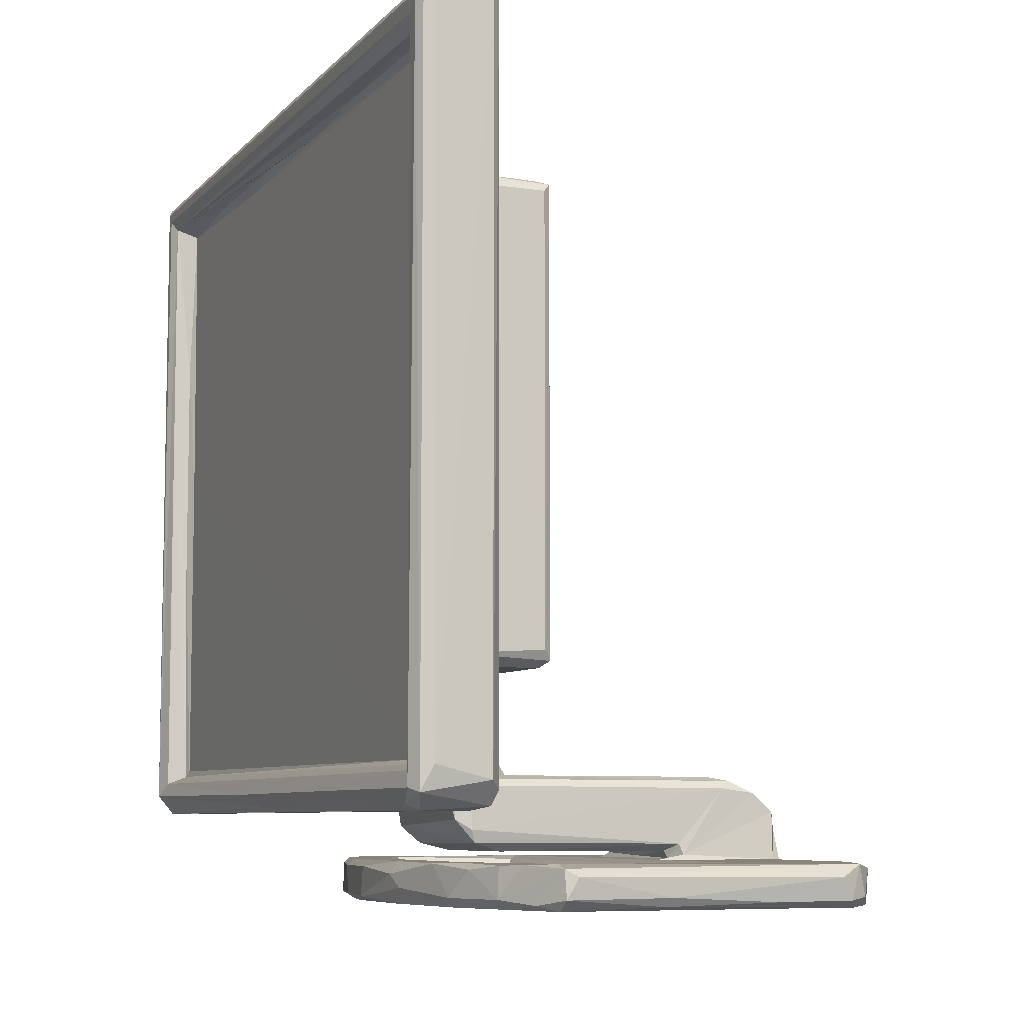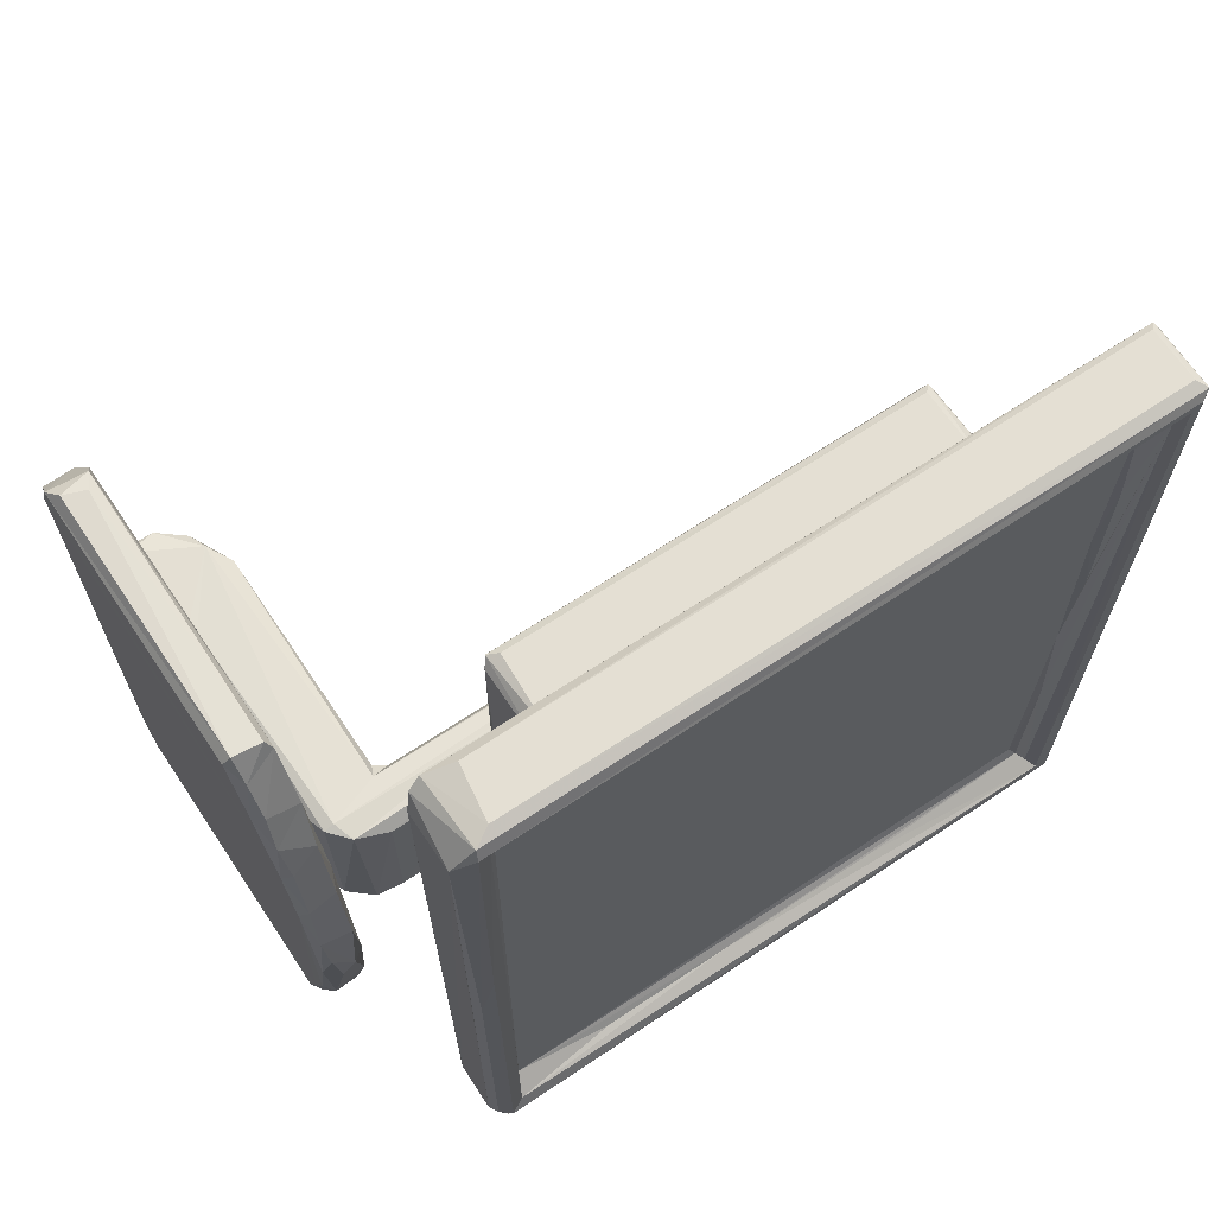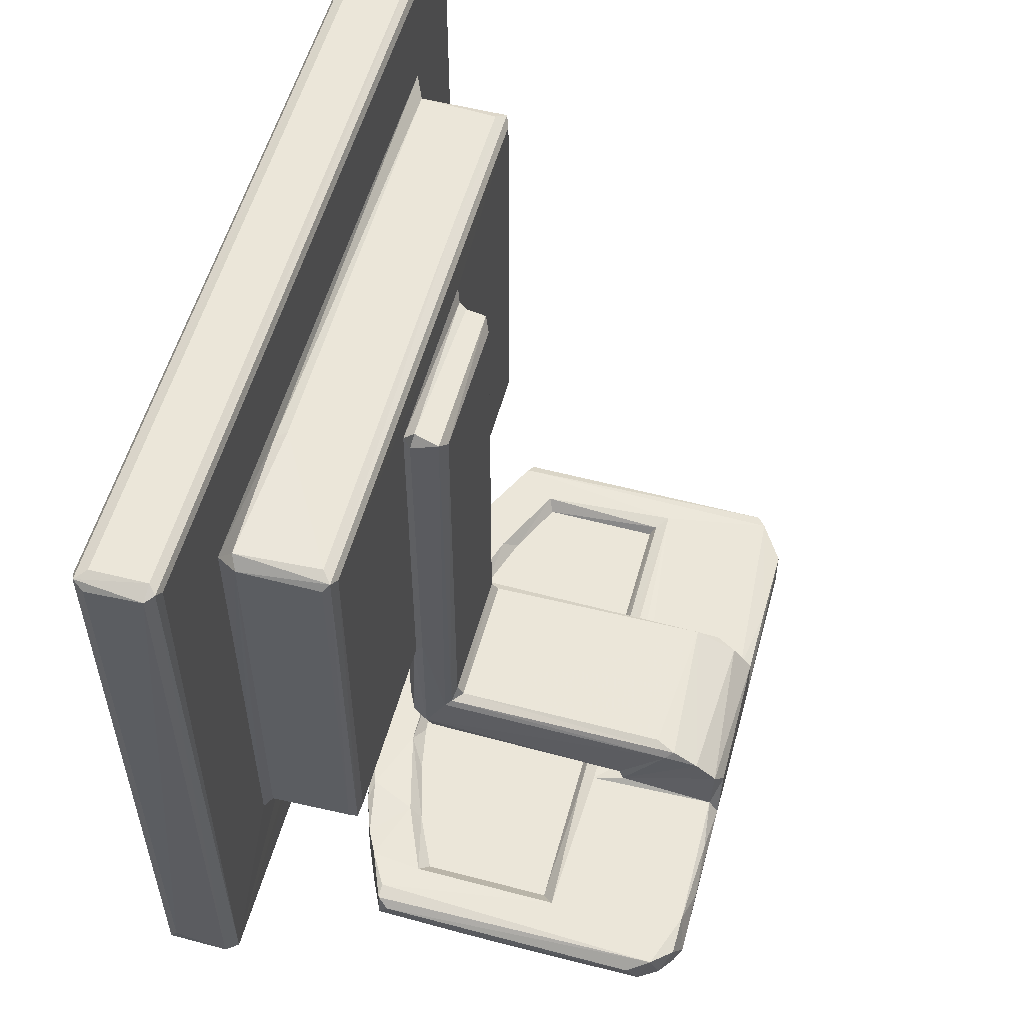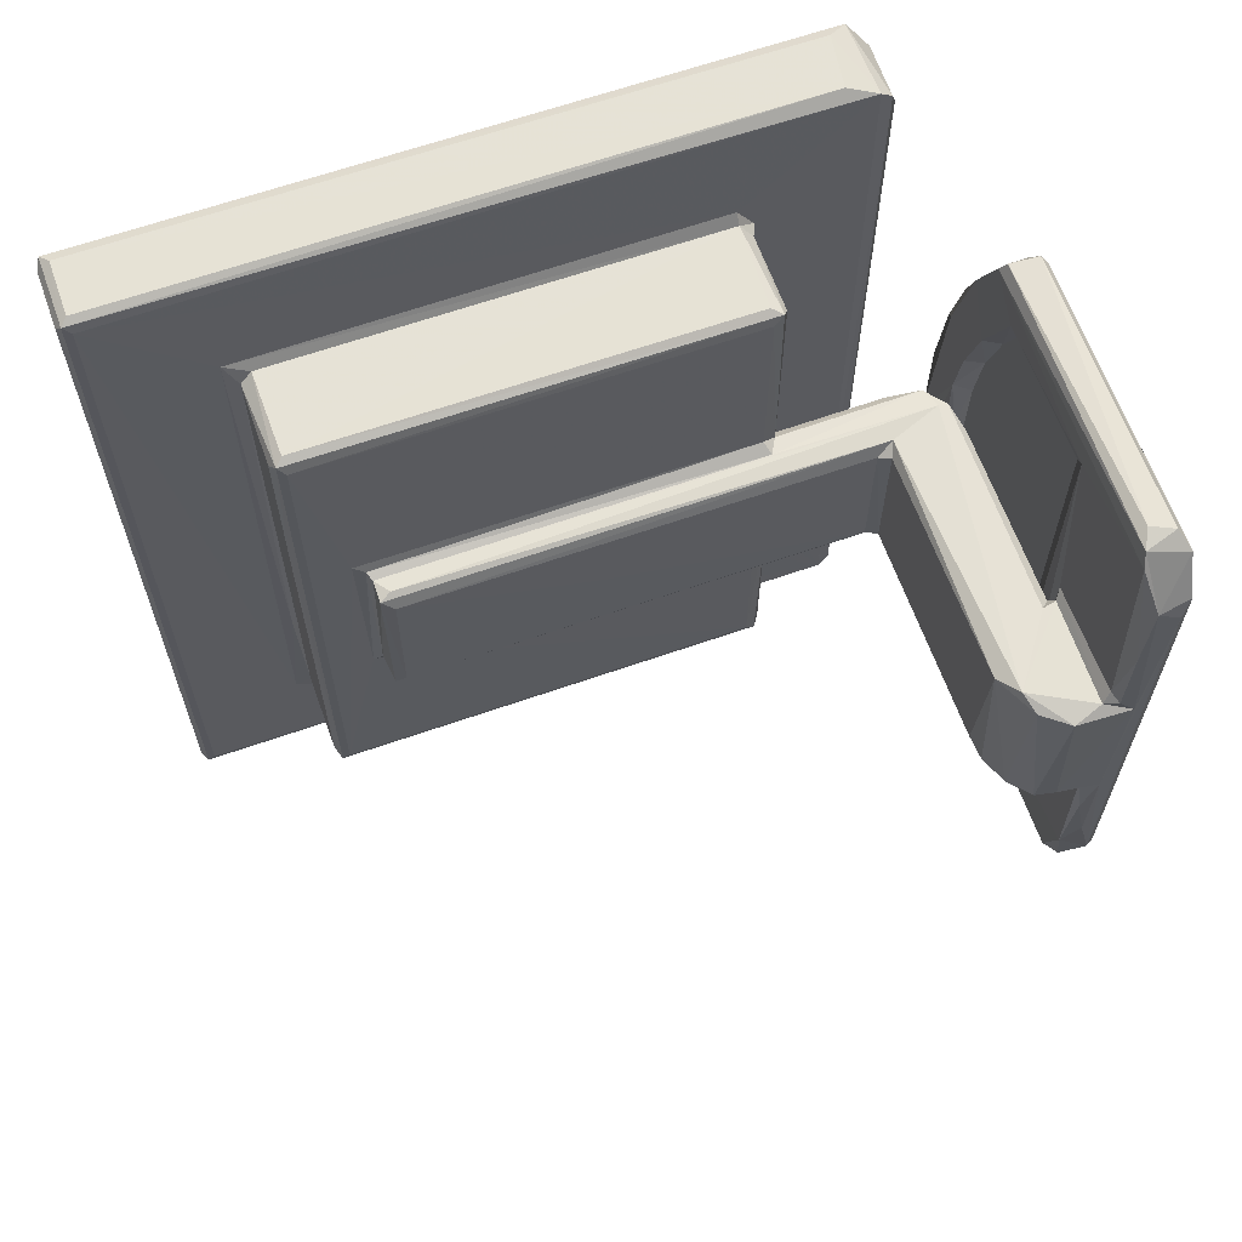
<metadata>
{"format":"obj","ext":"obj","renderer":"f3d","projection":"perspective","resolution":1024,"background":"white","views":[{"elev":-7.4,"azim":-22.6,"up":"+Z"},{"elev":66.7,"azim":-123.8,"up":"+Y"},{"elev":55.3,"azim":15.3,"up":"+Z"},{"elev":63.8,"azim":70.4,"up":"+Y"}]}
</metadata>
<code>
v -0.3001 -0.4936 -0.3441
v -0.3008 -0.4539 -0.3551
v -0.3071 -0.4778 -0.3393
v -0.2883 -0.4606 -0.3613
v -0.22 -0.4763 -0.3569
v -0.2328 -0.4548 -0.3612
v -0.2266 -0.4989 -0.3318
v -0.2149 -0.4846 -0.3419
v -0.2876 -0.5002 -0.3167
v -0.3003 -0.4618 -0.3225
v -0.2761 -0.4403 -0.3105
v -0.2831 -0.4357 -0.3154
v -0.2861 -0.4545 -0.1893
v -0.3057 -0.4839 0.4513
v -0.3052 -0.469 0.4345
v -0.2891 -0.5 0.4517
v -0.2761 -0.4367 0.4096
v -0.276 0.4418 -0.3059
v -0.2147 -0.3558 -0.2141
v -0.227 -0.4996 0.4558
v -0.215 -0.2429 -0.2177
v -0.2148 -0.3564 -0.0265
v -0.2036 -0.35 -0.1993
v -0.3005 -0.4939 0.4603
v -0.2859 -0.4544 -0.01967
v -0.2816 -0.4501 0.4175
v -0.2178 -0.4907 0.4595
v -0.2149 -0.4804 0.4514
v -0.3074 -0.07307 -0.3399
v -0.2905 0.005714 -0.3607
v -0.3011 0.007634 -0.3552
v -0.2934 0.4582 -0.3612
v -0.226 0.4549 -0.3609
v -0.218 0.476 -0.3534
v -0.3073 0.09417 -0.3403
v -0.08182 -0.3471 -0.4532
v -0.08254 -0.3299 -0.4655
v -0.1006 -0.3082 -0.4598
v -0.1072 -0.2612 -0.4654
v -0.08278 -0.3432 -0.4205
v -0.0827 -0.3268 -0.4161
v -0.1231 -0.2571 -0.4547
v -0.1215 -0.2565 -0.4186
v -0.1064 -0.2862 -0.4174
v -0.07975 -0.2112 -0.4167
v -0.1373 -0.1741 -0.4653
v -0.1489 -0.1781 -0.4545
v -0.1381 -0.2113 -0.4234
v -0.06426 -0.2136 -0.4312
v -0.08494 -0.1423 -0.4312
v -0.1351 -0.1867 -0.4162
v -0.1062 -0.1101 -0.4169
v 0.03456 -0.3421 -0.4616
v -0.0695 -0.3516 -0.4292
v 0.04143 -0.3496 -0.4519
v -0.03343 -0.2792 -0.4312
v -0.04442 -0.2929 -0.4172
v 0.2462 -0.3524 -0.4321
v 0.2704 -0.3317 -0.4654
v 0.2739 -0.34 -0.4177
v -0.1534 -0.1393 -0.4178
v -0.1595 -0.05295 -0.4645
v -0.1678 -0.07248 -0.4459
v -0.1708 -0.04775 -0.4306
v -0.09567 -0.08611 -0.4312
v -0.16 -0.04568 -0.4164
v -0.1096 0.07863 -0.4165
v -0.1079 -0.09229 -0.3691
v -0.08971 -0.0981 -0.3808
v -0.08399 -0.09385 -0.396
v -0.1147 -0.08268 -0.3394
v -0.1718 -1.8e-05 -0.4549
v -0.1472 0.1179 -0.4654
v -0.09149 0.0873 -0.4312
v -0.1049 0.002073 -0.4252
v -0.1695 0.04878 -0.4235
v -0.104 0.09829 -0.3768
v 0.1204 -0.09333 -0.4311
v -0.04912 -0.08234 -0.4057
v -0.06324 -0.0977 -0.3307
v -0.1297 0.1936 -0.4654
v -0.07984 0.09699 -0.3971
v -0.04719 0.08739 -0.4055
v -0.3 -0.002985 -0.3225
v -0.2037 -0.3317 -0.2113
v -0.2148 -0.09243 -0.217
v -0.1999 -0.09457 -0.211
v -0.2001 0.3346 -0.2112
v -0.2019 -0.3501 0.3012
v -0.215 0.4893 -0.3392
v -0.2149 0.07088 -0.2172
v -0.2761 0.4418 0.07002
v -0.1072 -0.3501 -0.1928
v -0.1072 -0.332 -0.2112
v -0.09875 -0.3434 -0.2041
v -0.09516 -0.3312 -0.1924
v -0.1157 -0.07813 -0.211
v -0.1018 -0.09739 -0.2089
v -0.09524 -0.1062 -0.1929
v -0.1073 -0.35 0.3007
v -0.09525 -0.3319 0.3011
v -0.09963 -0.3446 0.3096
v -0.09523 -0.1053 0.2531
v -0.08932 -0.09927 -0.195
v -0.1147 0.01552 -0.209
v -0.1146 0.08722 -0.3389
v -0.1145 0.08607 -0.2113
v -0.05526 -0.09368 -0.323
v -0.04278 -0.0814 -0.3184
v -0.05042 -0.0821 -0.3054
v -0.05038 0.001178 -0.003929
v -0.05052 0.08397 -0.3055
v -0.04226 0.08739 -0.3186
v -0.05051 -0.08179 0.2274
v -0.2859 -0.4544 0.1977
v -0.215 -0.3565 0.1356
v -0.215 -0.3571 0.3332
v -0.2082 -0.3379 0.3157
v -0.2943 -0.4487 0.4223
v -0.2883 -0.4829 0.4653
v -0.2263 -0.482 0.4652
v -0.282 -0.2474 0.4189
v -0.3058 0.4738 0.4399
v -0.2264 0.485 0.4652
v -0.2763 -0.08743 0.4156
v -0.2017 -0.1738 0.3156
v -0.2112 -0.1883 0.3209
v -0.2761 0.1817 0.4096
v -0.1122 0.1555 0.3156
v -0.1105 -0.332 0.3153
v -0.09006 -0.09975 0.2285
v -0.05744 -0.09623 0.2391
v -0.08757 -0.08949 0.2434
v -0.09993 0.3447 0.31
v -0.0568 0.09586 0.241
v -0.3001 0.4611 0.4267
v -0.2824 0.07369 0.419
v -0.215 0.485 0.4515
v -0.2183 0.4942 0.46
v -0.168 0.06032 -0.4588
v -0.1577 0.1369 -0.4568
v -0.1393 0.1709 -0.4164
v -0.1562 0.1459 -0.4238
v -0.1401 0.2081 -0.4552
v -0.08007 0.1602 -0.4312
v -0.0971 0.1469 -0.4165
v -0.07939 0.1014 -0.3852
v 0.1206 0.3023 -0.4312
v 0.2581 0.1009 -0.3365
v -0.1323 0.2273 -0.422
v -0.1247 0.2525 -0.4581
v -0.09625 0.2877 -0.4654
v -0.1074 0.2844 -0.4171
v -0.0732 0.2222 -0.4167
v -0.107 0.295 -0.4546
v -0.08422 0.3378 -0.4553
v -0.07242 0.3546 -0.4168
v -0.02913 0.3152 -0.417
v -0.05536 0.2345 -0.4314
v -0.02254 0.3032 -0.4311
v -0.06106 0.356 -0.4654
v -0.06736 0.3671 -0.4232
v 0.1416 0.3256 -0.4158
v -0.2785 0.4498 -0.3131
v -0.2148 0.2162 -0.2172
v -0.2998 0.4603 -0.3221
v -0.3067 0.4809 -0.3379
v -0.2149 0.3342 -0.2174
v -0.2069 0.3501 -0.198
v -0.1018 0.1003 -0.2087
v -0.1078 0.3347 -0.2111
v -0.08259 0.101 -0.1978
v -0.09517 0.1105 -0.1927
v -0.05037 0.08428 0.2269
v -0.05767 0.09827 -0.325
v -0.09083 0.1047 0.2449
v -0.08156 0.1001 0.2407
v -0.09518 0.1141 0.2578
v -0.06345 0.1006 0.2274
v -0.09524 0.3345 -0.1926
v -0.09895 0.3441 -0.2046
v -0.1073 0.3498 -0.1927
v -0.1081 0.35 0.3014
v -0.3006 0.4937 -0.3359
v -0.06429 0.3686 -0.4565
v -0.2886 0.4998 -0.3153
v -0.2261 0.4997 -0.3059
v -0.2962 0.4588 0.06133
v -0.282 0.4525 -0.03774
v -0.215 0.3626 -0.1976
v -0.2258 0.4995 0.452
v -0.2149 0.361 0.3296
v -0.2039 0.3392 0.3153
v -0.1111 0.3338 0.3154
v -0.2073 0.3502 0.3021
v -0.09532 0.3345 0.3016
v -0.3006 0.4939 0.4602
v -0.2887 0.4843 0.4653
v -0.282 0.2864 0.4188
v -0.3058 0.4845 0.4511
v -0.282 0.4525 0.2313
v -0.2765 0.4465 0.4149
v -0.2888 0.4998 0.4517
v 0.1199 -0.2796 -0.4313
v 0.1338 -0.2944 -0.4162
v 0.1714 -0.3466 -0.4581
v 0.1414 -0.1055 -0.4161
v 0.1272 -0.1262 -0.4207
v 0.1735 -0.0969 -0.3972
v 0.2314 -0.0978 -0.3322
v 0.1651 -0.07328 -0.4058
v 0.1664 -0.08046 -0.4144
v 0.1787 -0.09845 -0.41
v 0.1195 0.05988 -0.4311
v 0.2917 0.3067 -0.4654
v 0.1695 0.006824 -0.4124
v 0.1662 0.1113 -0.4161
v 0.2606 -0.3462 -0.4573
v 0.2965 -0.1007 -0.4161
v 0.2987 -0.2709 -0.4166
v 0.2841 -0.333 -0.4538
v 0.2981 -0.3166 -0.4226
v 0.2986 -0.3089 -0.4637
v 0.3075 -0.2971 -0.4509
v 0.3081 -0.226 -0.4333
v 0.304 -0.163 -0.4215
v 0.3083 -0.1008 -0.4334
v 0.2985 -0.09521 -0.3601
v 0.2729 -0.09575 -0.3376
v 0.3082 -0.08074 -0.38
v 0.3075 0.287 -0.4512
v 0.3017 0.3109 -0.4606
v 0.3085 0.0894 -0.4388
v 0.2822 0.09137 -0.3435
v 0.2417 -0.0924 -0.3233
v 0.2174 -0.08187 -0.3185
v 0.231 0.09113 -0.319
v 0.1658 0.08691 -0.4057
v 0.1779 0.1006 -0.3937
v 0.1278 0.3085 -0.4202
v 0.1749 0.1013 -0.4093
v 0.2738 0.3522 -0.4653
v 0.2754 0.3488 -0.4161
v 0.2965 0.1006 -0.4071
v 0.2919 0.1137 -0.4161
v 0.3067 0.09213 -0.3741
v 0.3043 0.1067 -0.4219
v 0.3047 0.2067 -0.4221
v 0.3058 0.3053 -0.4251
v 0.2642 0.3634 -0.42
v 0.2543 0.368 -0.456
v 0.2433 0.3702 -0.4303
f 1 3 2
f 1 2 4
f 1 4 5
f 5 8 7
f 5 4 6
f 1 7 9
f 10 11 12
f 10 13 11
f 1 14 3
f 3 14 15
f 1 9 16
f 3 15 10
f 7 1 5
f 9 7 20
f 8 21 19
f 8 19 22
f 1 24 14
f 1 16 24
f 10 25 13
f 13 25 11
f 10 15 25
f 25 26 11
f 11 26 17
f 7 8 27
f 7 27 20
f 2 3 29
f 2 30 4
f 2 29 31
f 2 31 30
f 4 32 6
f 6 33 5
f 5 34 8
f 5 33 34
f 32 33 6
f 31 29 35
f 37 36 38
f 38 39 37
f 36 40 38
f 43 42 44
f 38 42 39
f 38 40 42
f 40 44 42
f 40 41 44
f 42 47 46
f 47 42 48
f 42 43 48
f 42 46 39
f 48 43 51
f 43 44 45
f 43 45 51
f 51 45 52
f 49 52 45
f 36 37 53
f 36 54 40
f 53 55 36
f 36 55 54
f 49 57 56
f 55 58 54
f 37 39 59
f 41 57 44
f 44 57 45
f 40 60 41
f 49 45 57
f 47 48 61
f 47 63 62
f 47 62 46
f 47 61 63
f 63 61 64
f 48 51 61
f 61 67 66
f 61 52 67
f 51 52 61
f 49 50 52
f 50 65 52
f 68 70 69
f 62 63 72
f 63 64 72
f 46 73 39
f 65 74 75
f 64 61 66
f 64 66 76
f 65 75 52
f 52 75 67
f 70 68 77
f 50 78 65
f 65 78 74
f 3 10 29
f 29 10 84
f 10 12 84
f 19 85 23
f 19 21 85
f 21 87 85
f 21 86 87
f 19 23 89
f 19 89 22
f 8 86 21
f 87 88 85
f 8 91 86
f 90 91 8
f 23 85 94
f 23 95 93
f 23 94 95
f 85 88 94
f 97 98 94
f 94 98 95
f 95 98 96
f 98 99 96
f 95 96 101
f 95 101 102
f 93 95 102
f 96 103 101
f 68 69 98
f 68 98 71
f 88 97 94
f 98 97 71
f 98 69 104
f 98 104 99
f 71 97 105
f 71 107 106
f 71 105 107
f 108 109 110
f 69 80 104
f 109 112 110
f 110 112 111
f 96 99 103
f 108 110 114
f 110 111 114
f 15 115 25
f 25 115 26
f 9 20 16
f 27 8 28
f 8 116 117
f 28 8 117
f 8 22 116
f 15 26 115
f 117 116 89
f 117 89 118
f 15 119 26
f 24 121 120
f 119 122 26
f 17 26 122
f 15 14 123
f 120 121 124
f 24 20 121
f 16 20 24
f 20 27 121
f 22 89 116
f 118 127 117
f 118 126 127
f 17 128 11
f 17 125 128
f 23 93 100
f 23 100 89
f 93 102 100
f 118 102 130
f 89 102 118
f 89 100 102
f 130 126 118
f 126 130 129
f 99 104 103
f 103 104 131
f 108 114 132
f 80 108 132
f 104 80 131
f 131 80 132
f 103 131 133
f 130 102 129
f 101 134 102
f 129 102 134
f 131 132 133
f 133 132 135
f 122 119 136
f 15 136 119
f 15 123 136
f 121 27 124
f 122 136 125
f 17 122 125
f 125 136 137
f 125 137 128
f 117 138 28
f 28 139 27
f 124 27 139
f 30 32 4
f 31 32 30
f 34 90 8
f 72 64 140
f 64 76 140
f 72 140 62
f 62 73 46
f 140 73 62
f 140 141 73
f 74 67 75
f 76 66 142
f 68 71 106
f 68 106 77
f 77 82 70
f 140 76 141
f 141 76 143
f 141 81 73
f 141 144 81
f 141 143 144
f 74 145 67
f 76 142 143
f 66 67 142
f 67 146 142
f 67 145 146
f 77 147 82
f 39 73 81
f 70 82 79
f 82 83 79
f 74 148 145
f 144 143 150
f 144 151 81
f 81 151 152
f 144 150 151
f 151 150 153
f 143 142 150
f 142 153 150
f 146 154 142
f 145 154 146
f 142 154 153
f 151 155 152
f 151 153 155
f 155 156 152
f 155 153 157
f 155 157 156
f 145 148 159
f 159 148 160
f 145 159 154
f 159 160 158
f 152 156 161
f 156 157 162
f 81 152 161
f 153 154 158
f 159 158 154
f 153 158 157
f 158 163 157
f 29 84 35
f 18 11 92
f 12 11 164
f 11 18 164
f 84 12 164
f 86 91 87
f 91 88 87
f 91 90 165
f 35 84 166
f 35 166 167
f 84 164 166
f 165 90 168
f 91 165 88
f 165 168 88
f 168 169 88
f 97 107 105
f 106 170 77
f 88 171 97
f 106 107 170
f 77 172 147
f 77 170 172
f 170 173 172
f 97 171 107
f 109 113 112
f 113 175 112
f 147 175 149
f 173 176 172
f 176 177 172
f 176 173 178
f 111 112 174
f 172 177 147
f 177 179 147
f 147 179 175
f 107 171 170
f 170 180 173
f 170 181 180
f 88 181 171
f 88 169 181
f 181 169 182
f 170 171 181
f 169 183 182
f 31 35 167
f 31 167 32
f 32 167 184
f 32 184 34
f 32 34 33
f 156 185 161
f 156 162 185
f 184 186 90
f 184 90 34
f 164 188 166
f 188 164 189
f 18 189 164
f 18 92 189
f 168 90 190
f 168 190 169
f 90 186 187
f 166 136 167
f 166 188 136
f 136 123 167
f 187 139 90
f 187 191 139
f 92 11 128
f 127 192 117
f 126 129 193
f 129 194 193
f 127 126 193
f 193 192 127
f 195 192 193
f 112 175 174
f 174 175 135
f 179 135 175
f 133 177 176
f 133 176 103
f 103 176 178
f 103 178 101
f 178 196 101
f 101 196 134
f 114 111 174
f 133 135 177
f 114 135 132
f 114 174 135
f 179 177 135
f 173 196 178
f 173 180 196
f 182 183 181
f 180 181 196
f 196 181 134
f 183 134 181
f 129 134 194
f 169 195 183
f 195 193 134
f 194 134 193
f 195 134 183
f 24 120 197
f 14 24 197
f 197 120 198
f 128 137 199
f 123 14 200
f 14 197 200
f 28 138 139
f 137 136 199
f 120 124 198
f 117 192 138
f 188 189 201
f 92 201 189
f 123 200 167
f 184 197 186
f 167 197 184
f 167 200 197
f 169 190 192
f 169 192 195
f 90 139 138
f 197 203 186
f 188 201 136
f 136 201 202
f 92 202 201
f 186 203 187
f 190 138 192
f 190 90 138
f 92 128 202
f 128 199 202
f 199 136 202
f 187 203 191
f 203 197 139
f 198 139 197
f 198 124 139
f 203 139 191
f 56 57 204
f 53 37 59
f 54 60 40
f 41 205 57
f 204 57 205
f 60 205 41
f 56 204 49
f 49 204 78
f 53 206 55
f 53 59 206
f 55 206 58
f 54 58 60
f 204 208 78
f 204 205 208
f 205 207 208
f 49 78 50
f 69 210 80
f 69 209 210
f 70 209 69
f 70 79 209
f 207 213 212
f 78 208 214
f 79 211 209
f 209 211 212
f 208 207 163
f 207 212 163
f 163 212 217
f 212 216 217
f 206 59 218
f 206 218 58
f 60 220 205
f 205 220 219
f 205 219 207
f 218 59 221
f 58 218 60
f 218 221 60
f 221 222 60
f 59 223 221
f 221 223 222
f 223 224 222
f 224 220 222
f 224 225 220
f 60 222 220
f 224 227 225
f 225 227 226
f 225 226 220
f 219 220 226
f 59 39 215
f 213 209 212
f 213 210 209
f 207 219 213
f 213 219 228
f 213 229 210
f 213 228 229
f 212 211 216
f 59 215 223
f 226 227 219
f 219 227 230
f 219 230 228
f 223 231 224
f 224 231 227
f 223 232 231
f 231 233 227
f 228 234 229
f 80 210 108
f 108 235 109
f 210 235 108
f 235 236 109
f 210 229 235
f 236 235 237
f 235 229 237
f 78 214 74
f 74 214 148
f 79 83 238
f 79 238 211
f 147 149 239
f 39 81 215
f 208 163 240
f 214 208 240
f 211 238 216
f 214 240 148
f 82 147 239
f 83 82 239
f 83 239 238
f 81 161 242
f 160 240 158
f 160 148 240
f 81 242 215
f 240 163 158
f 217 216 241
f 216 238 241
f 241 238 239
f 241 239 149
f 241 244 217
f 241 149 244
f 217 245 243
f 227 233 230
f 230 246 228
f 233 246 230
f 234 228 246
f 223 215 232
f 233 248 247
f 244 245 217
f 233 247 244
f 244 247 245
f 233 244 246
f 244 149 246
f 246 149 234
f 217 243 163
f 233 249 248
f 231 249 233
f 245 247 248
f 245 248 243
f 215 242 232
f 231 232 249
f 232 242 249
f 242 250 249
f 243 248 249
f 249 250 243
f 113 109 237
f 113 237 175
f 175 237 149
f 236 237 109
f 229 234 237
f 237 234 149
f 185 252 251
f 185 162 252
f 157 250 162
f 162 250 252
f 161 185 242
f 242 185 251
f 163 243 157
f 157 243 250
f 251 252 250
f 242 251 250

</code>
